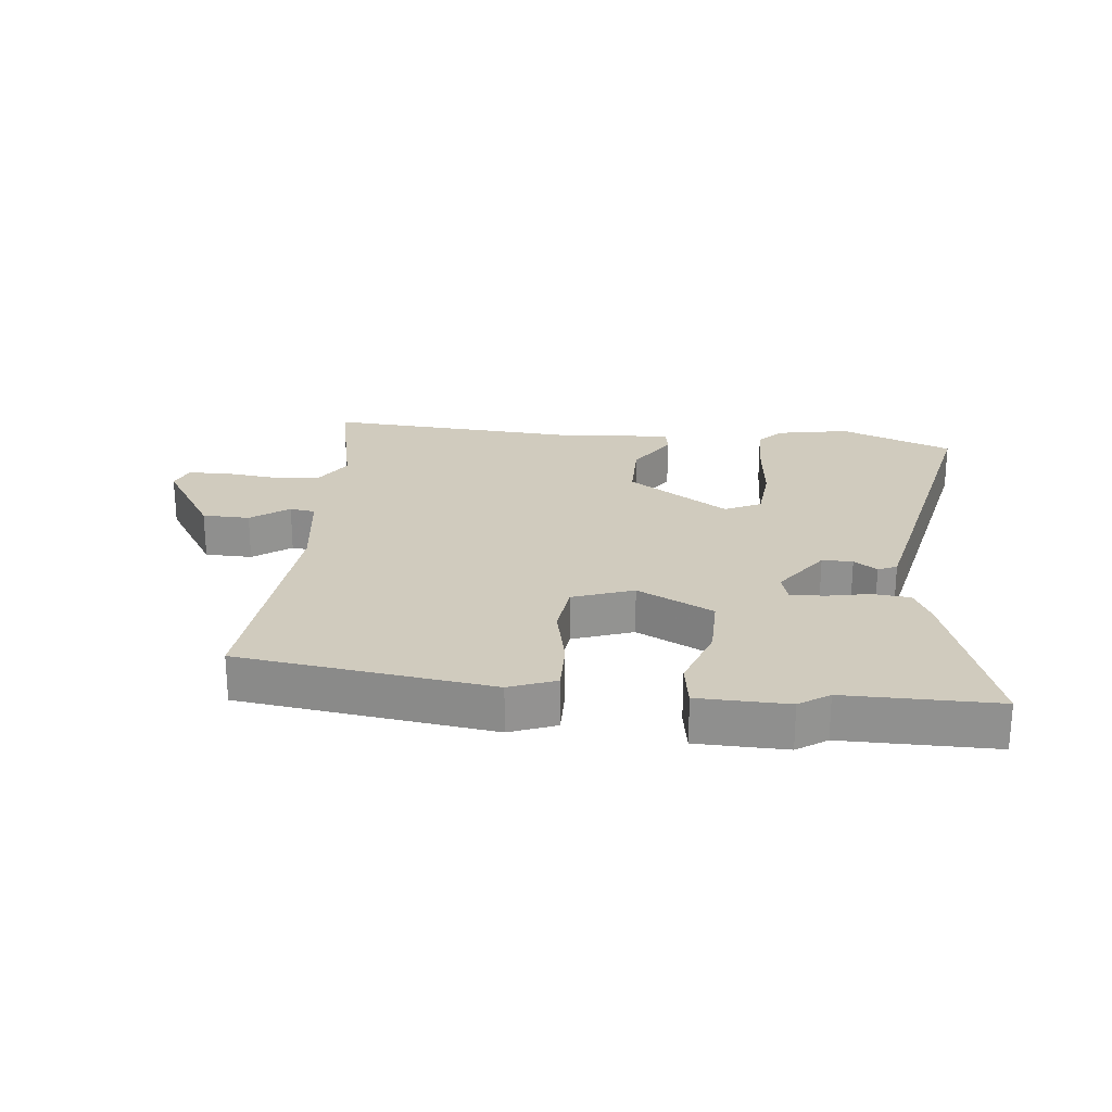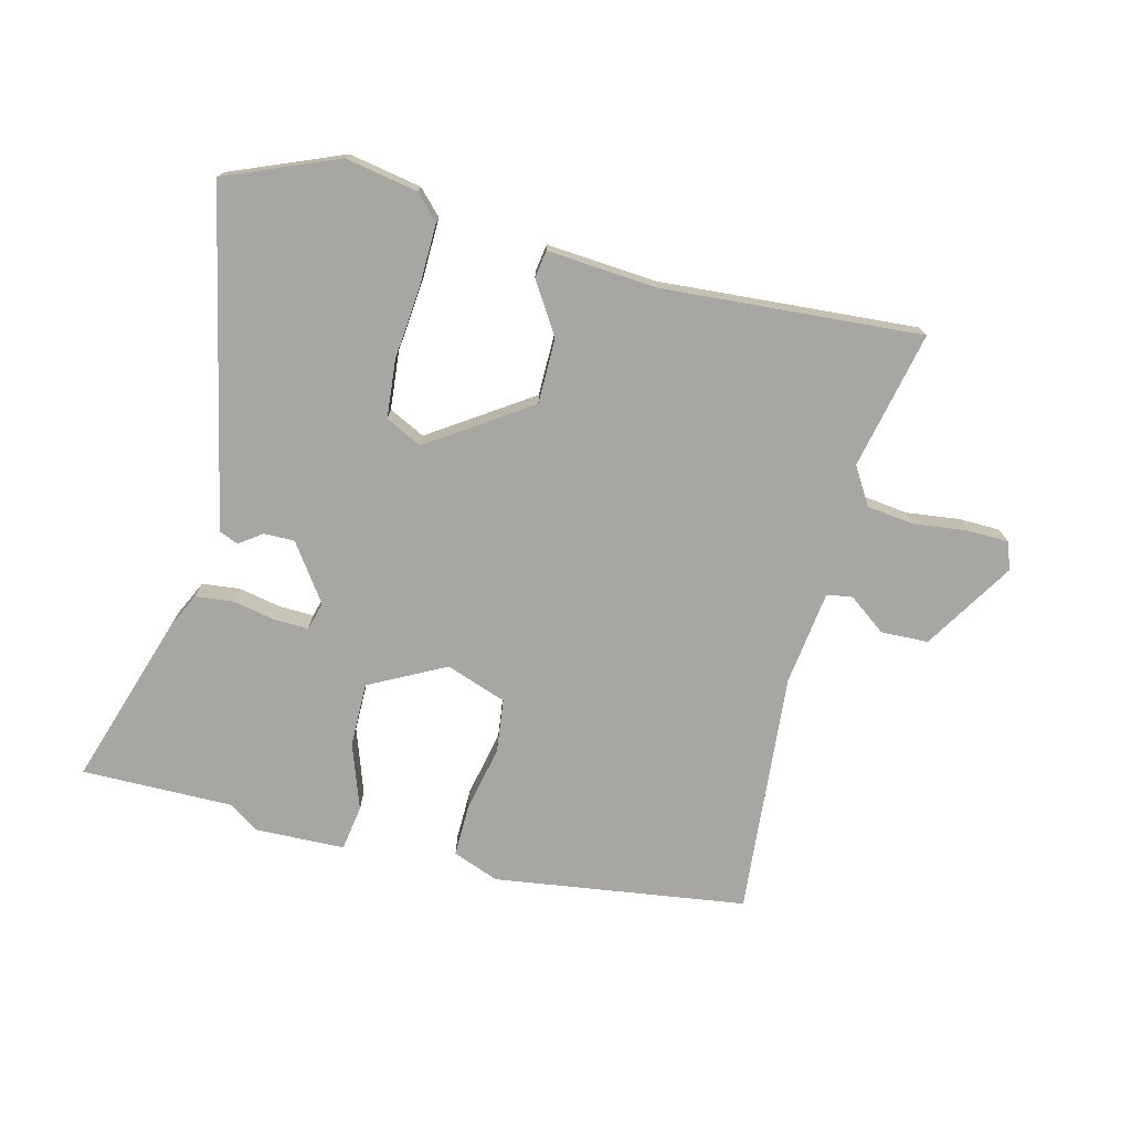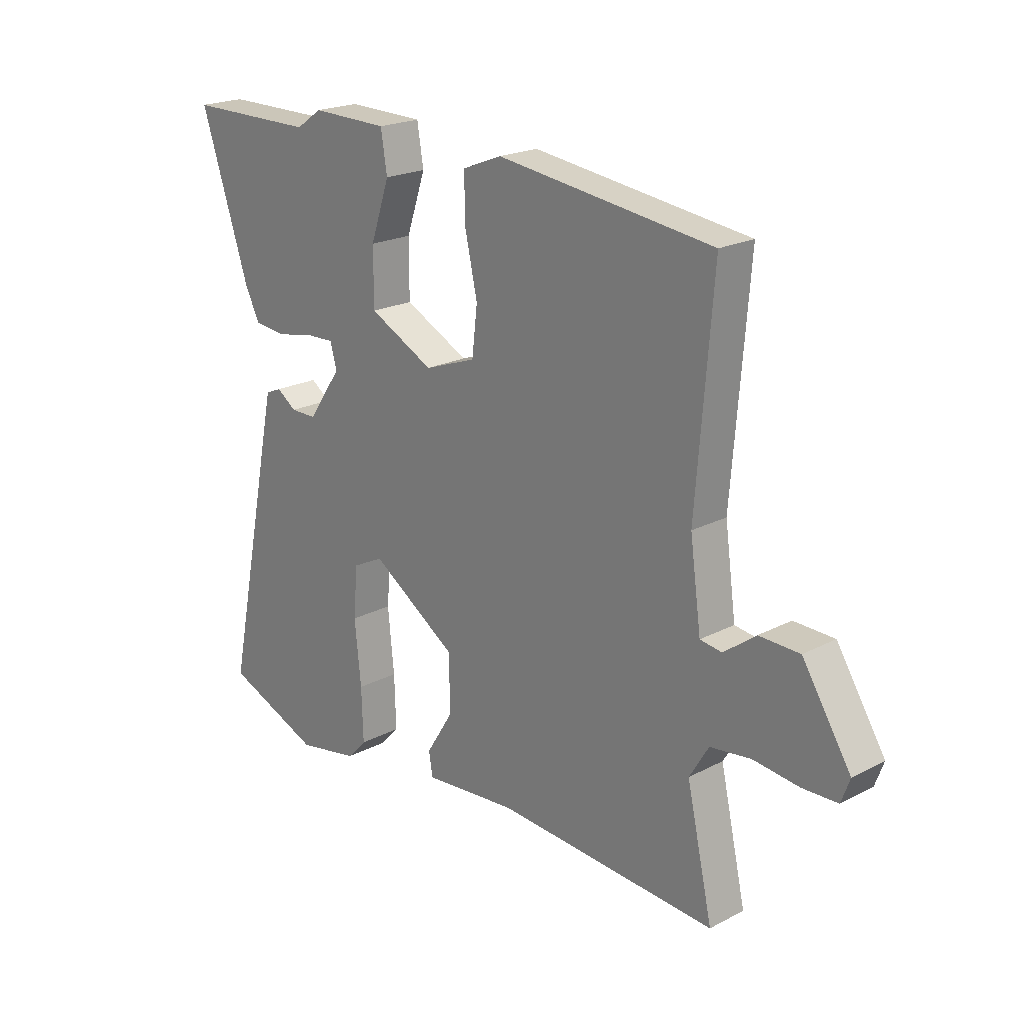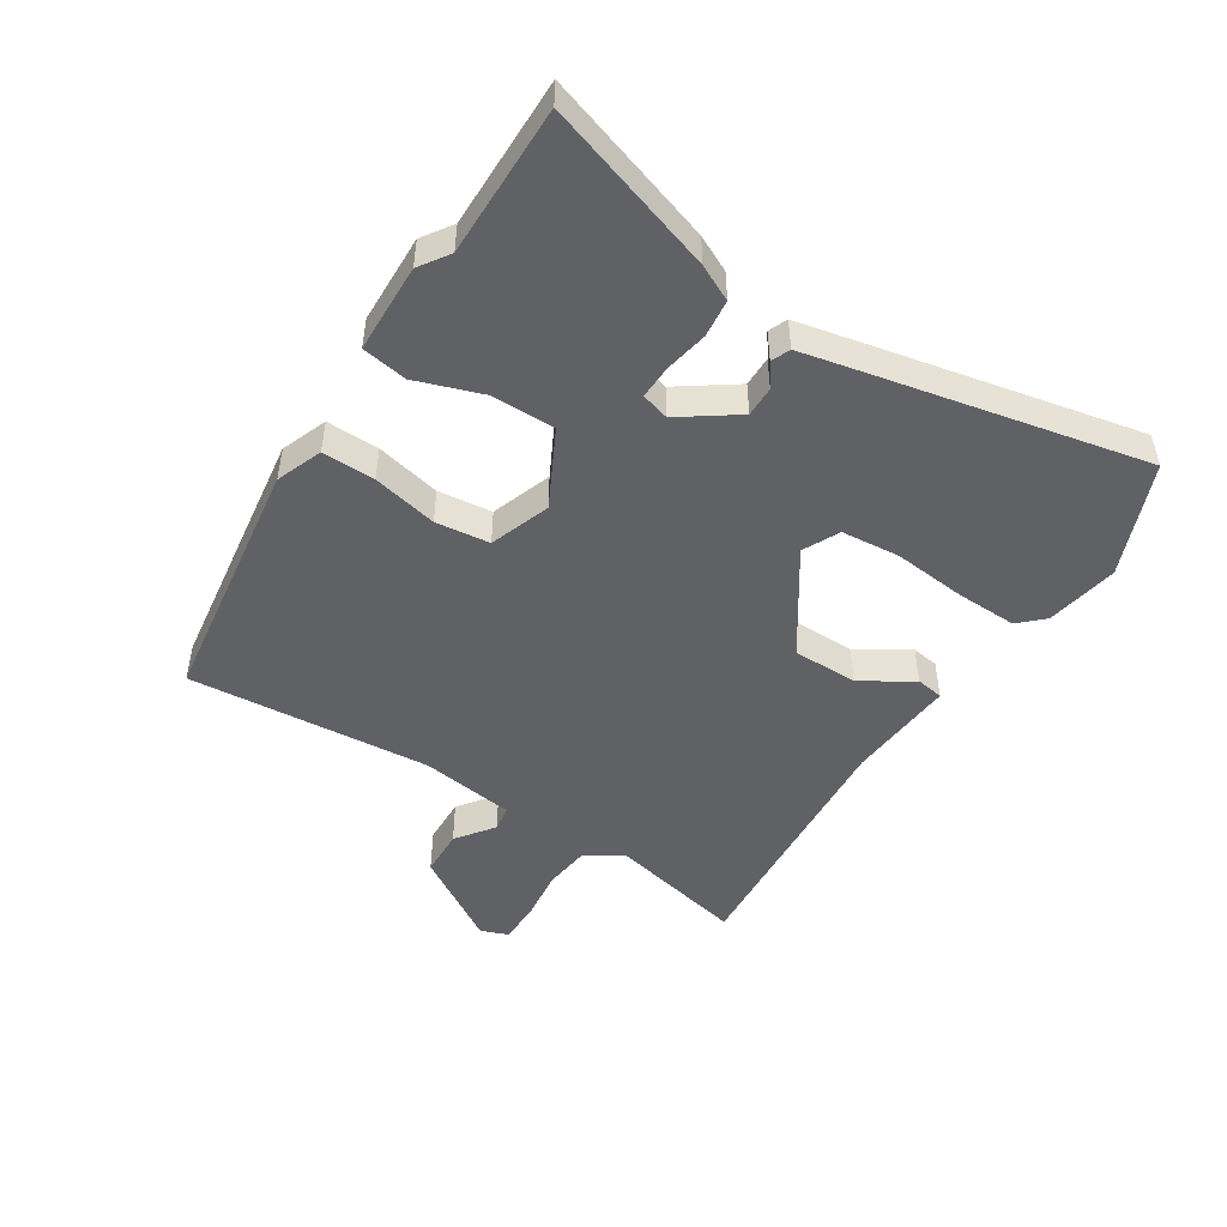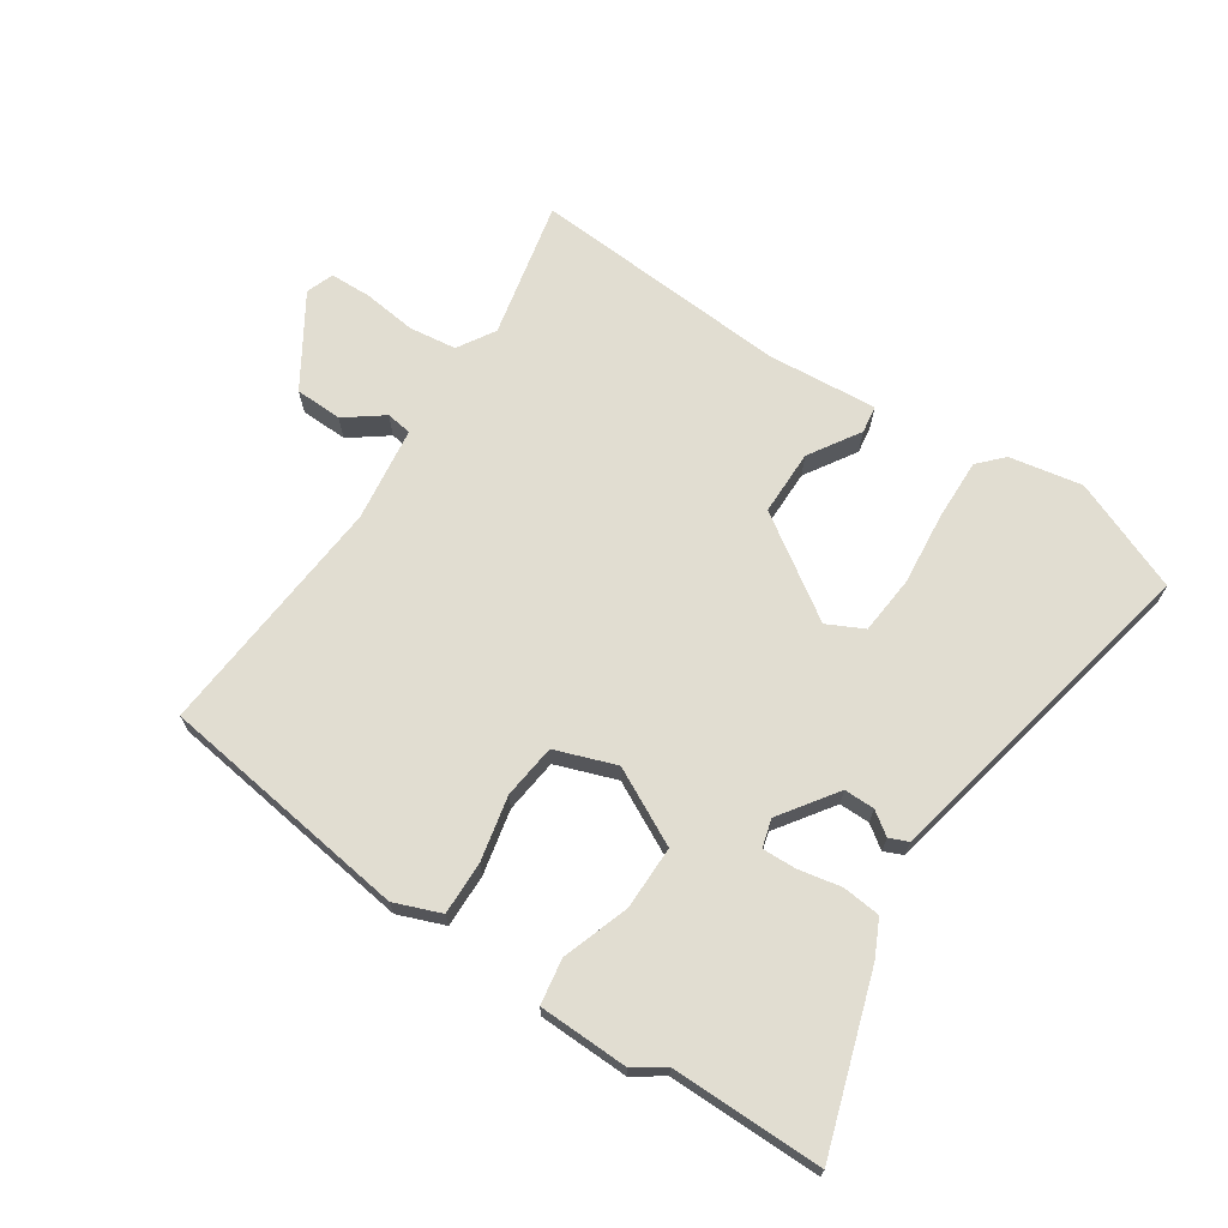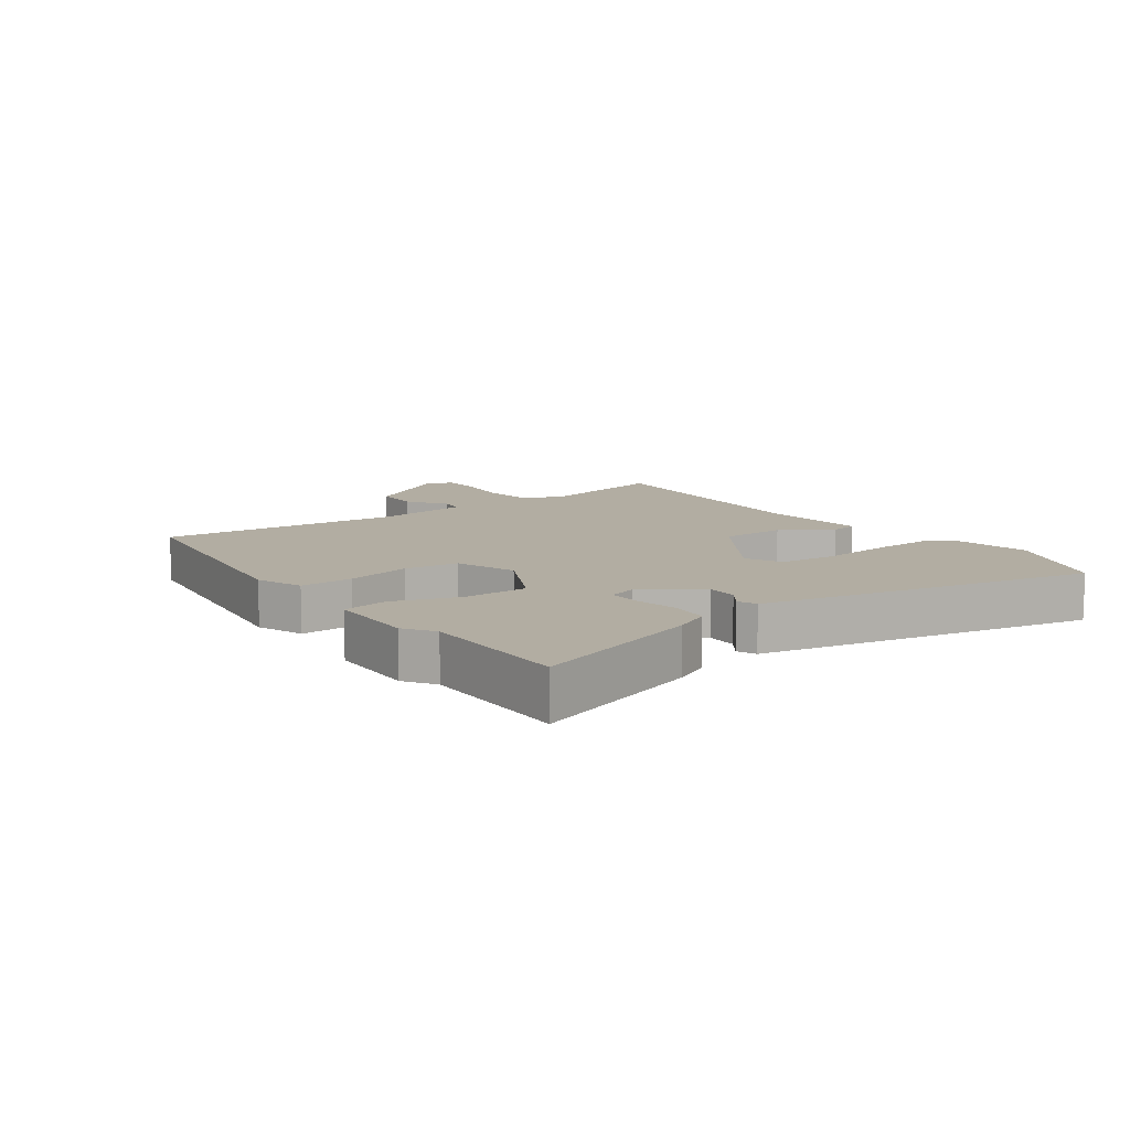
<metadata>
{"format":"obj","ext":"obj","renderer":"f3d","projection":"perspective","resolution":1024,"background":"white","views":[{"elev":23.5,"azim":6.2,"up":"+Y"},{"elev":-74.0,"azim":166.3,"up":"+Y"},{"elev":21.0,"azim":-133.1,"up":"+Z"},{"elev":-48.7,"azim":57.8,"up":"+Y"},{"elev":68.7,"azim":33.8,"up":"+Y"},{"elev":10.6,"azim":54.2,"up":"+Y"}]}
</metadata>
<code>
v 0.545 0.07 -0.482
v 0.365 0.07 -0.554
v 0.249 0.07 -0.532
v 0.212 0.07 -0.493
v 0.215 0.07 -0.394
v 0.227 0.07 -0.277
v 0.219 0.07 -0.183
v 0.161 0.07 -0.154
v -0.001 0.07 -0.261
v -0.002 0.07 -0.366
v 0.049 0.07 -0.448
v 0.042 0.07 -0.492
v -0.134 0.07 -0.477
v -0.55 0.07 -0.504
v -0.501 0.07 -0.284
v -0.537 0.07 -0.224
v -0.613 0.07 -0.214
v -0.699 0.07 -0.224
v -0.765 0.07 -0.222
v -0.781 0.07 -0.178
v -0.69 0.07 -0.034
v -0.614 0.07 -0.032
v -0.554 0.07 -0.077
v -0.513 0.07 -0.071
v -0.492 0.07 0.081
v -0.523 0.07 0.472
v -0.118 0.07 0.526
v -0.044 0.07 0.497
v -0.046 0.07 0.412
v -0.069 0.07 0.308
v -0.059 0.07 0.221
v 0.038 0.07 0.186
v 0.16 0.07 0.248
v 0.16 0.07 0.351
v 0.124 0.07 0.457
v 0.136 0.07 0.53
v 0.28 0.07 0.533
v 0.328 0.07 0.5
v 0.571 0.07 0.5
v 0.48 0.07 0.224
v 0.452 0.07 0.167
v 0.391 0.07 0.161
v 0.322 0.07 0.175
v 0.268 0.07 0.177
v 0.255 0.07 0.132
v 0.318 0.07 0.041
v 0.367 0.07 0.041
v 0.404 0.07 0.067
v 0.434 0.07 0.054
v 0.458 0.07 -0.06
v 0.545 0 -0.482
v 0.365 0 -0.554
v 0.249 0 -0.532
v 0.212 0 -0.493
v 0.215 0 -0.394
v 0.227 0 -0.277
v 0.219 0 -0.183
v 0.161 0 -0.154
v -0.001 0 -0.261
v -0.002 0 -0.366
v 0.049 0 -0.448
v 0.042 0 -0.492
v -0.134 0 -0.477
v -0.55 0 -0.504
v -0.501 0 -0.284
v -0.537 0 -0.224
v -0.613 0 -0.214
v -0.699 0 -0.224
v -0.765 0 -0.222
v -0.781 0 -0.178
v -0.69 0 -0.034
v -0.614 0 -0.032
v -0.554 0 -0.077
v -0.513 0 -0.071
v -0.492 0 0.081
v -0.523 0 0.472
v -0.118 0 0.526
v -0.044 0 0.497
v -0.046 0 0.412
v -0.069 0 0.308
v -0.059 0 0.221
v 0.038 0 0.186
v 0.16 0 0.248
v 0.16 0 0.351
v 0.124 0 0.457
v 0.136 0 0.53
v 0.28 0 0.533
v 0.328 0 0.5
v 0.571 0 0.5
v 0.48 0 0.224
v 0.452 0 0.167
v 0.391 0 0.161
v 0.322 0 0.175
v 0.268 0 0.177
v 0.255 0 0.132
v 0.318 0 0.041
v 0.367 0 0.041
v 0.404 0 0.067
v 0.434 0 0.054
v 0.458 0 -0.06
f 4 5 6
f 3 4 6
f 2 3 6
f 1 2 6
f 50 1 6
f 49 50 6
f 48 49 6
f 47 48 6
f 46 47 6 7
f 45 46 7 8
f 44 45 8 9
f 41 42 43
f 40 41 43
f 39 40 43
f 38 39 43
f 38 43 44
f 37 38 44
f 36 37 44
f 35 36 44
f 34 35 44
f 33 34 44
f 32 33 44 9
f 28 29 30
f 27 28 30
f 26 27 30
f 25 26 30
f 24 25 30 31
f 21 22 23
f 20 21 23
f 19 20 23
f 18 19 23
f 17 18 23
f 16 17 23 24
f 31 32 9
f 24 31 9
f 16 24 9
f 15 16 9
f 10 11 12 13
f 13 14 15
f 10 13 15
f 9 10 15
f 56 55 54
f 56 54 53
f 56 53 52
f 56 52 51
f 56 51 100
f 56 100 99
f 56 99 98
f 56 98 97
f 57 56 97 96
f 58 57 96 95
f 59 58 95 94
f 93 92 91
f 93 91 90
f 93 90 89
f 93 89 88
f 94 93 88
f 94 88 87
f 94 87 86
f 94 86 85
f 94 85 84
f 94 84 83
f 59 94 83 82
f 80 79 78
f 80 78 77
f 80 77 76
f 80 76 75
f 81 80 75 74
f 73 72 71
f 73 71 70
f 73 70 69
f 73 69 68
f 73 68 67
f 74 73 67 66
f 59 82 81
f 59 81 74
f 59 74 66
f 59 66 65
f 63 62 61 60
f 65 64 63
f 65 63 60
f 65 60 59
f 1 51 52 2
f 2 52 53 3
f 3 53 54 4
f 4 54 55 5
f 5 55 56 6
f 6 56 57 7
f 7 57 58 8
f 8 58 59 9
f 9 59 60 10
f 10 60 61 11
f 11 61 62 12
f 12 62 63 13
f 13 63 64 14
f 14 64 65 15
f 15 65 66 16
f 16 66 67 17
f 17 67 68 18
f 18 68 69 19
f 19 69 70 20
f 20 70 71 21
f 21 71 72 22
f 22 72 73 23
f 23 73 74 24
f 24 74 75 25
f 25 75 76 26
f 26 76 77 27
f 27 77 78 28
f 28 78 79 29
f 29 79 80 30
f 30 80 81 31
f 31 81 82 32
f 32 82 83 33
f 33 83 84 34
f 34 84 85 35
f 35 85 86 36
f 36 86 87 37
f 37 87 88 38
f 38 88 89 39
f 39 89 90 40
f 40 90 91 41
f 41 91 92 42
f 42 92 93 43
f 43 93 94 44
f 44 94 95 45
f 45 95 96 46
f 46 96 97 47
f 47 97 98 48
f 48 98 99 49
f 49 99 100 50
f 50 100 51 1

</code>
